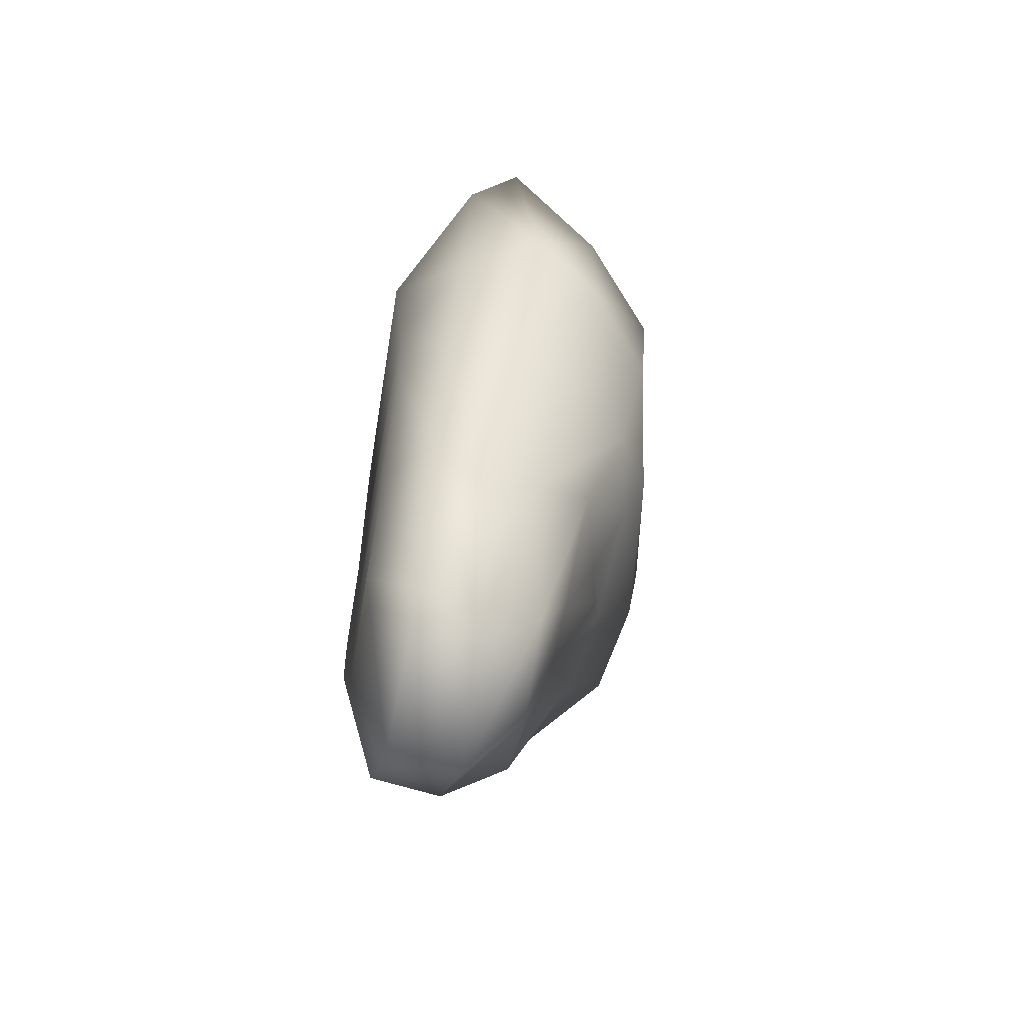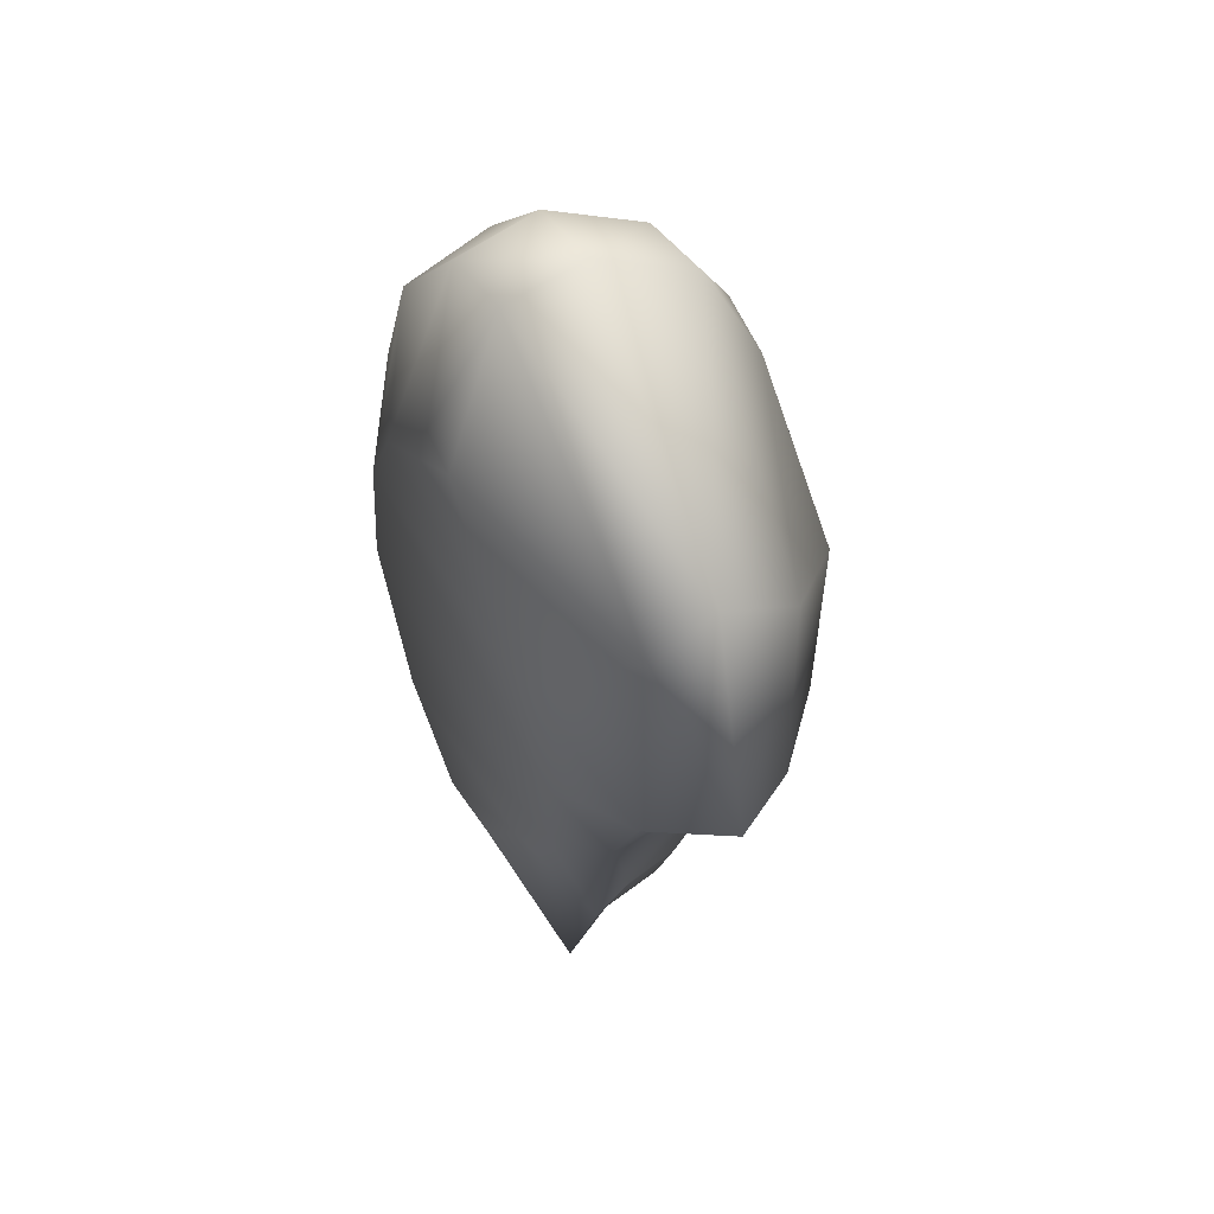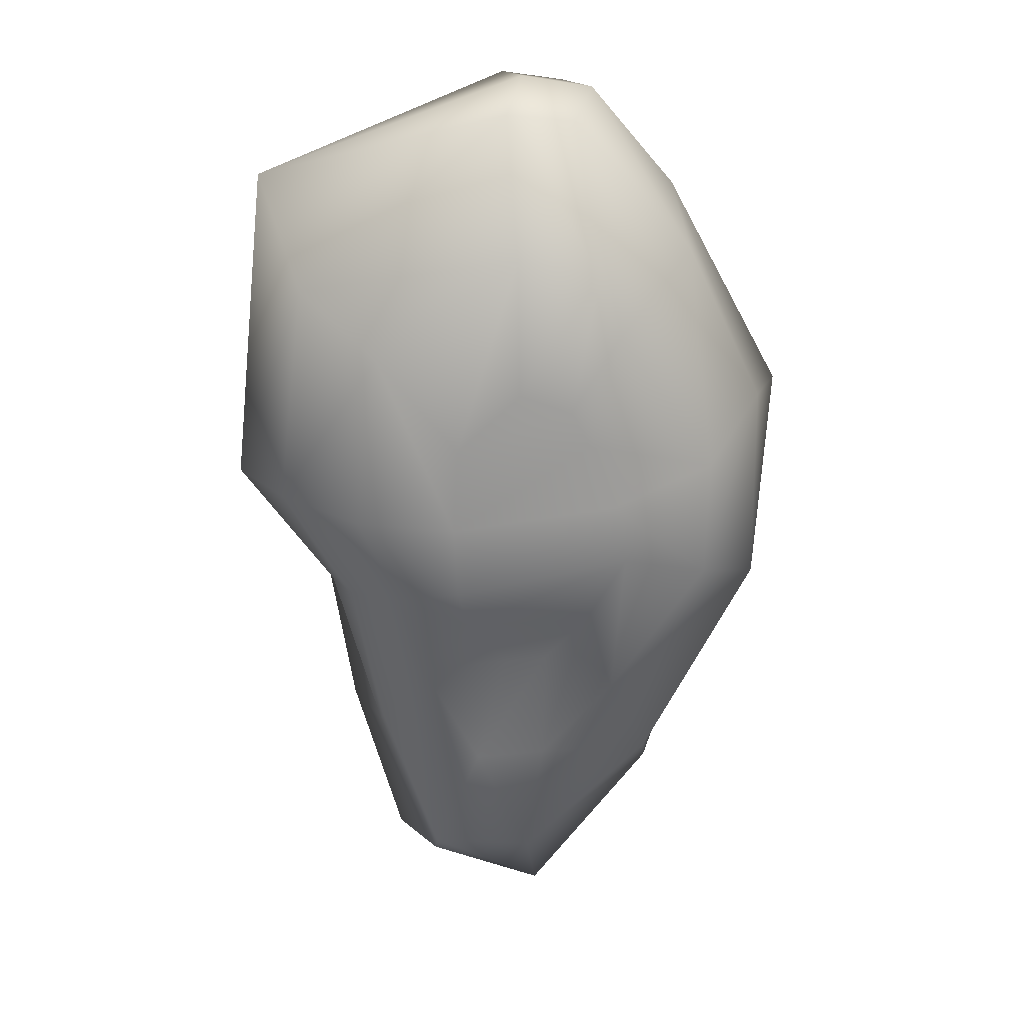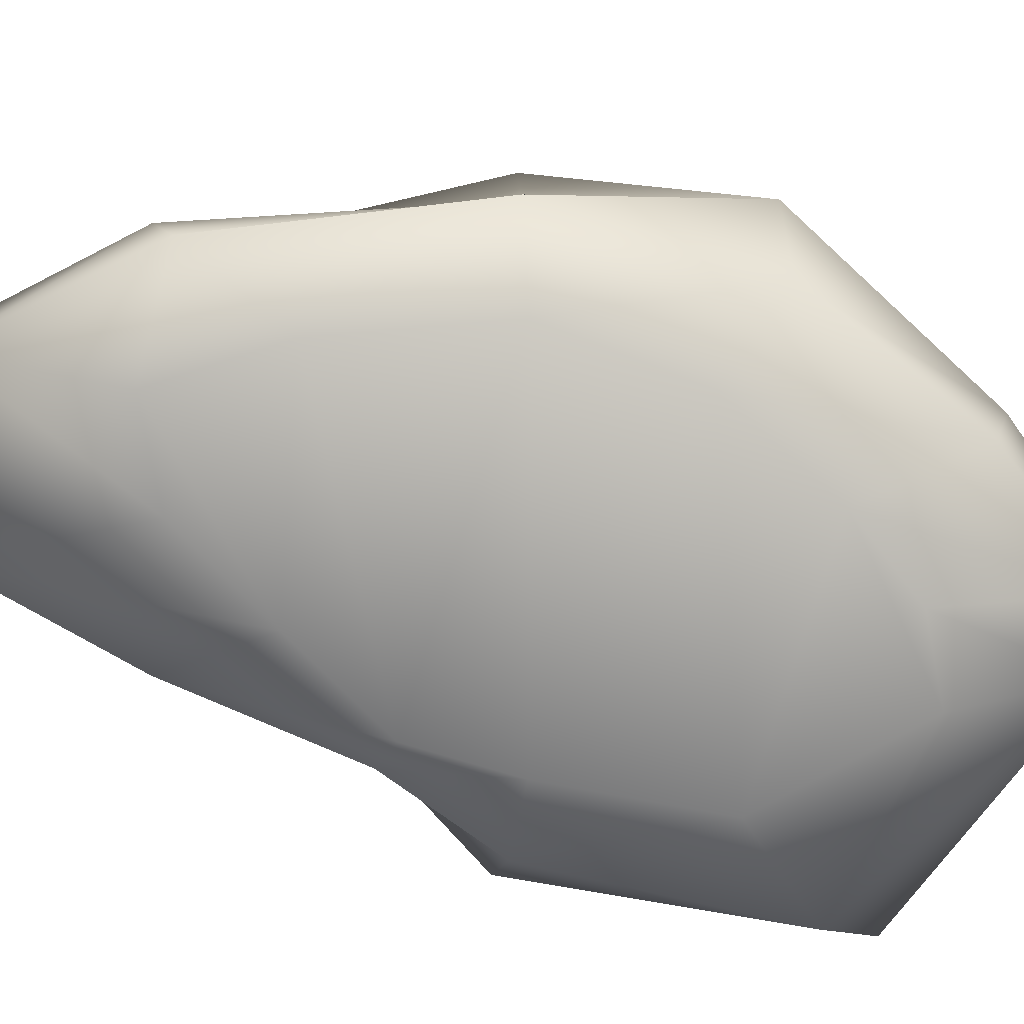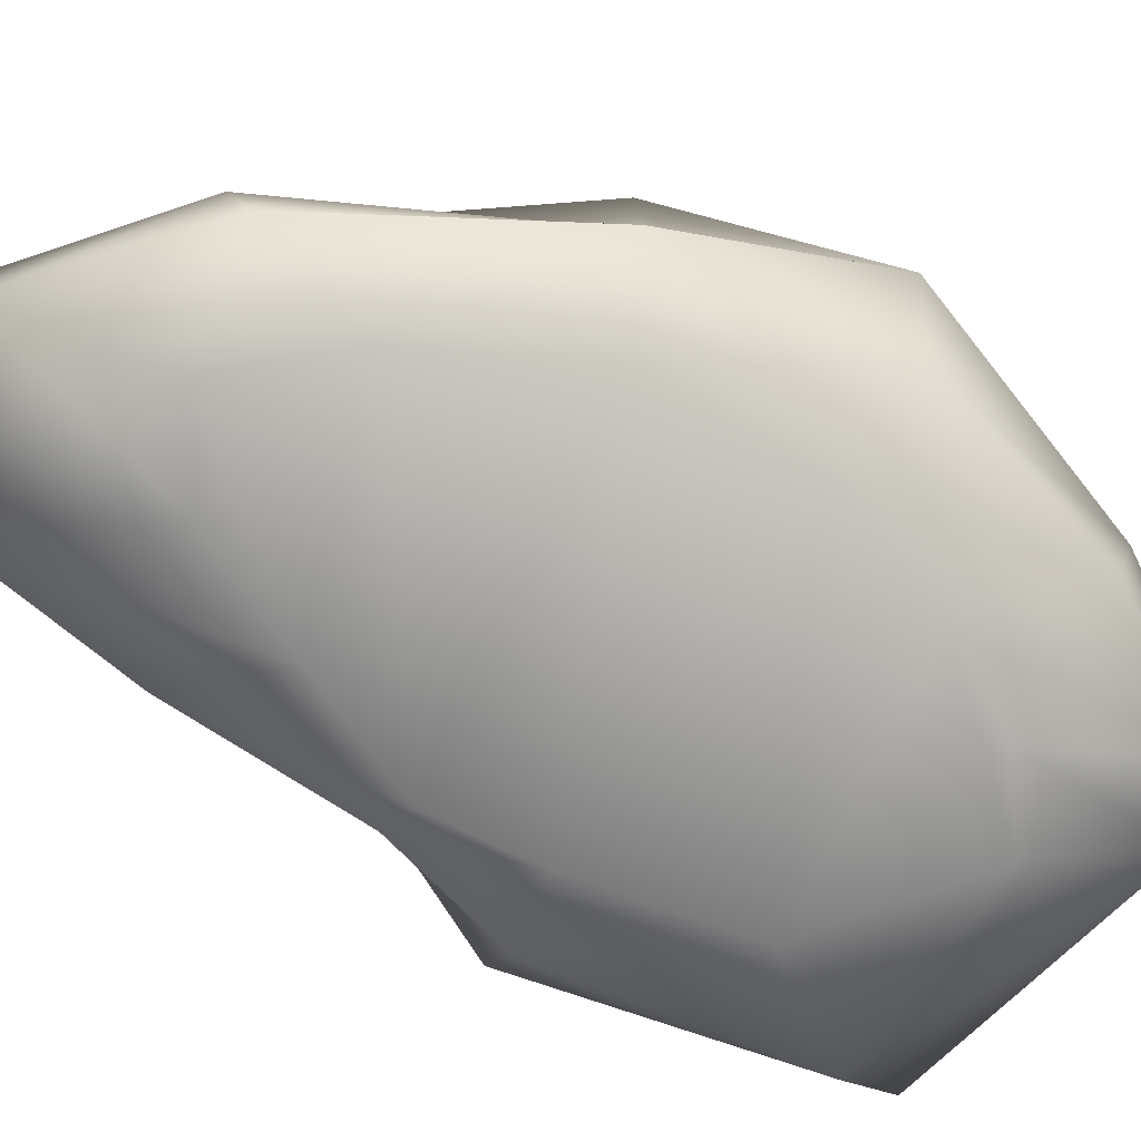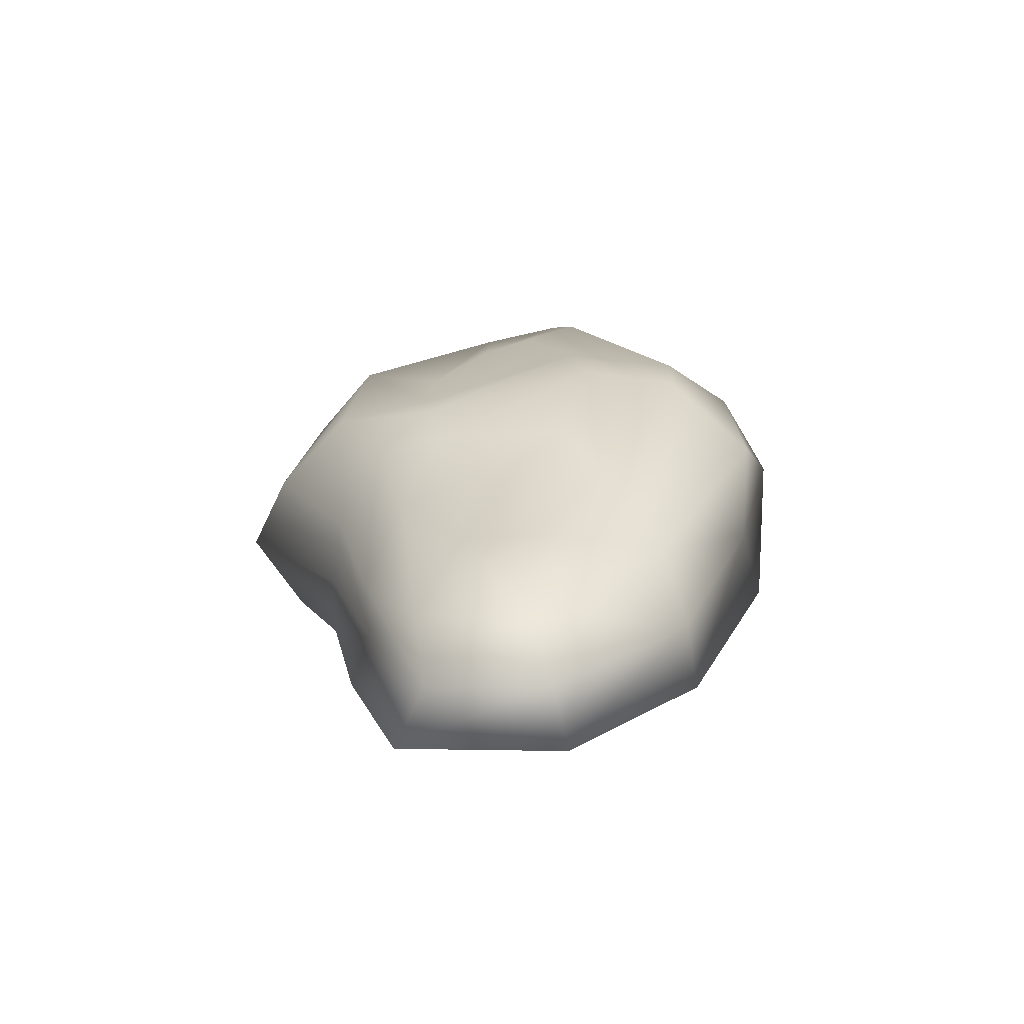
<metadata>
{"format":"obj","ext":"obj","renderer":"f3d","projection":"perspective","resolution":1024,"background":"white","views":[{"elev":-63.3,"azim":79.8,"up":"+Z"},{"elev":56.3,"azim":62.5,"up":"+Z"},{"elev":18.3,"azim":171.1,"up":"+Z"},{"elev":-76.4,"azim":-104.0,"up":"+Y"},{"elev":-75.9,"azim":-112.9,"up":"+Y"},{"elev":-75.4,"azim":-174.8,"up":"+Z"}]}
</metadata>
<code>
o Rock1_Cube.002
v -0.682 -0.03482 4.515
v -0.4545 1.703 2.767
v -0.1214 -0.288 -5.237
v -0.05694 0.5876 -3.121
v 0.1033 0.04047 4.657
v 0.3928 1.563 2.931
v 1.112 -0.3524 -4.765
v 0.7027 0.5982 -3.137
v -1.487 -0.3318 -3.68
v -2.365 -0.2427 -0.859
v -2.848 0.000975 1.174
v -1.612 -0.079 3.443
v -0.6692 1.803 2.138
v -1.756 1.493 0.597
v -1.704 1.511 -0.6122
v -0.7941 0.9606 -2.173
v 2.976 -0.3214 3.604
v 3.306 -0.1264 0.2946
v 2.284 -0.2741 -1.122
v 1.751 -0.3885 -3
v 1.349 0.7331 -1.947
v 1.641 1.088 -0.926
v 2.105 1.287 0.05113
v 1.886 1.461 1.899
v -0.3371 0.8189 4.262
v 0.06921 0.2695 -4.478
v 1.155 0.2382 -4.366
v 0.4093 0.9125 4.349
v 1.765 0.09202 -2.731
v 2.137 0.3479 -1.082
v 2.878 0.5844 0.1895
v 2.616 0.6916 2.501
v -1.672 0.635 2.818
v -2.428 0.8735 1.208
v -2.457 0.7609 -0.9119
v -1.331 0.3498 -3.226
v -0.4359 1.216 -1.245
v -0.005629 1.097 -1.71
v 0.4383 0.983 -1.773
v 1.036 1.499 0.8712
v 0.3904 1.687 1.507
v -0.1429 1.826 1.354
v -0.3606 1.767 0.9408
v -0.6103 1.787 0.2565
v -0.7767 1.698 -0.3959
v 0.8951 1.269 -1.205
v 1.04 1.471 -0.7652
v 1.078 1.448 -0.03716
v -1.514 -0.9878 3.222
v -0.5271 -0.9029 4.498
v 1.47 -0.9804 -4.681
v -0.2037 -1.023 -5.023
v 2.011 -0.9291 -2.849
v 0.189 -0.8301 4.614
v -1.554 -1.071 -3.437
v -2.494 -0.9169 -0.8881
v -2.354 -0.9061 1.35
v 2.84 -0.8562 3.005
v 2.853 -0.9276 0.3349
v 2.343 -0.9297 -0.9161
v -0.8238 -1.547 2.127
v -0.1592 -1.412 2.964
v 0.561 -1.454 -3.001
v -0.3768 -1.445 -3.427
v 1.242 -1.43 -1.918
v 0.5954 -1.543 3.308
v -1.085 -1.508 -2.31
v -1.661 -1.511 -0.6268
v -1.467 -1.505 0.8957
v 1.809 -1.591 1.986
v 1.949 -1.476 0.2718
v 1.909 -1.432 -0.8094
f 36 16 4 26
f 26 4 8 27
f 32 24 6 28
f 28 6 2 25
f 7 20 53 51
f 24 23 48 40
f 13 2 42 43
f 23 22 47 48
f 4 16 37 38
f 16 15 45 37
f 1 12 49 50
f 5 1 50 54
f 17 5 54 58
f 10 9 55 56
f 27 8 21 29
f 29 21 22 30
f 30 22 23 31
f 31 23 24 32
f 25 2 13 33
f 33 13 14 34
f 34 14 15 35
f 35 15 16 36
f 10 35 36 9
f 11 34 35 10
f 12 33 34 11
f 1 25 33 12
f 18 31 32 17
f 19 30 31 18
f 20 29 30 19
f 7 27 29 20
f 5 28 25 1
f 17 32 28 5
f 3 26 27 7
f 9 36 26 3
f 40 43 42 41
f 39 38 37 46
f 46 37 45 47
f 47 45 44 48
f 48 44 43 40
f 14 13 43 44
f 21 8 39 46
f 2 6 41 42
f 15 14 44 45
f 22 21 46 47
f 6 24 40 41
f 8 4 38 39
f 49 57 69 61
f 50 49 61 62
f 60 59 71 72
f 54 50 62 66
f 57 56 68 69
f 11 10 56 57
f 18 17 58 59
f 3 7 51 52
f 12 11 57 49
f 19 18 59 60
f 9 3 52 55
f 20 19 60 53
f 61 70 66 62
f 64 63 65 67
f 67 65 72 68
f 68 72 71 69
f 69 71 70 61
f 55 52 64 67
f 53 60 72 65
f 52 51 63 64
f 58 54 66 70
f 56 55 67 68
f 51 53 65 63
f 59 58 70 71

</code>
